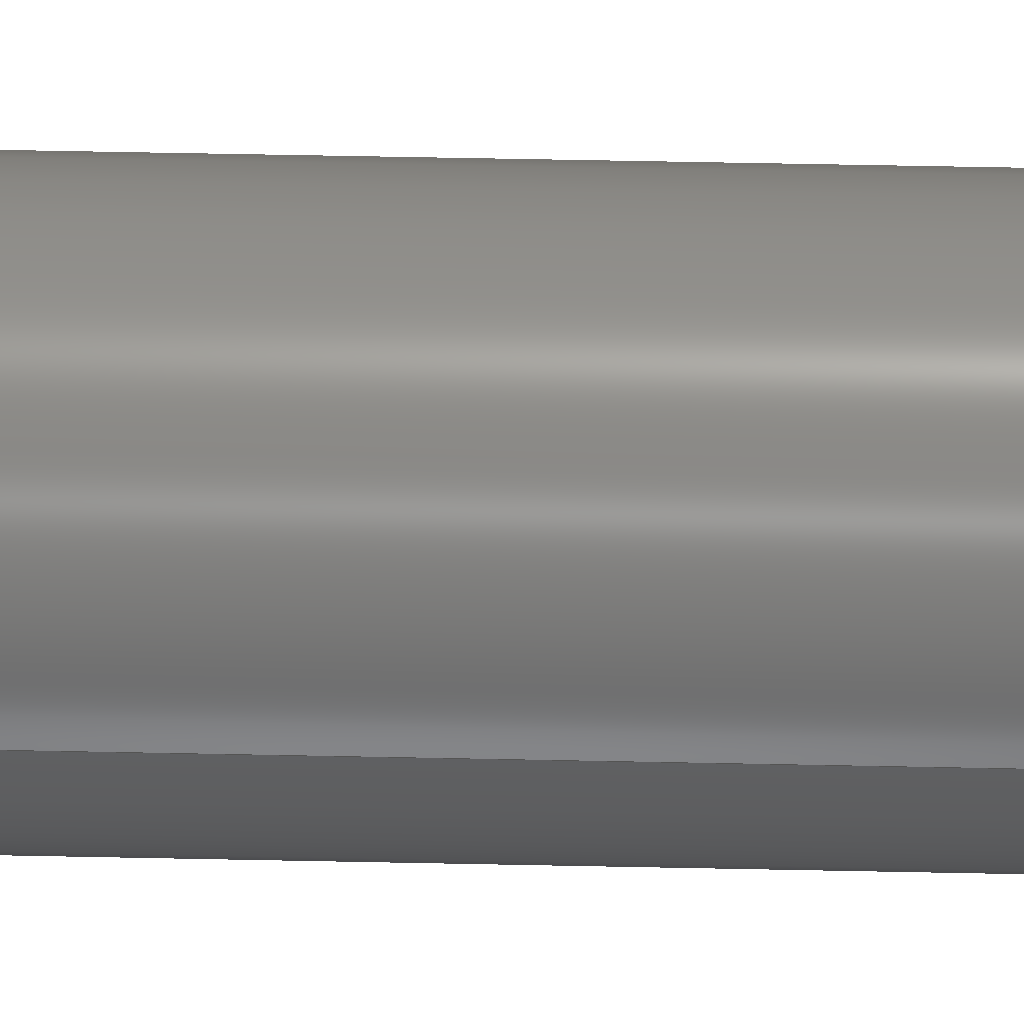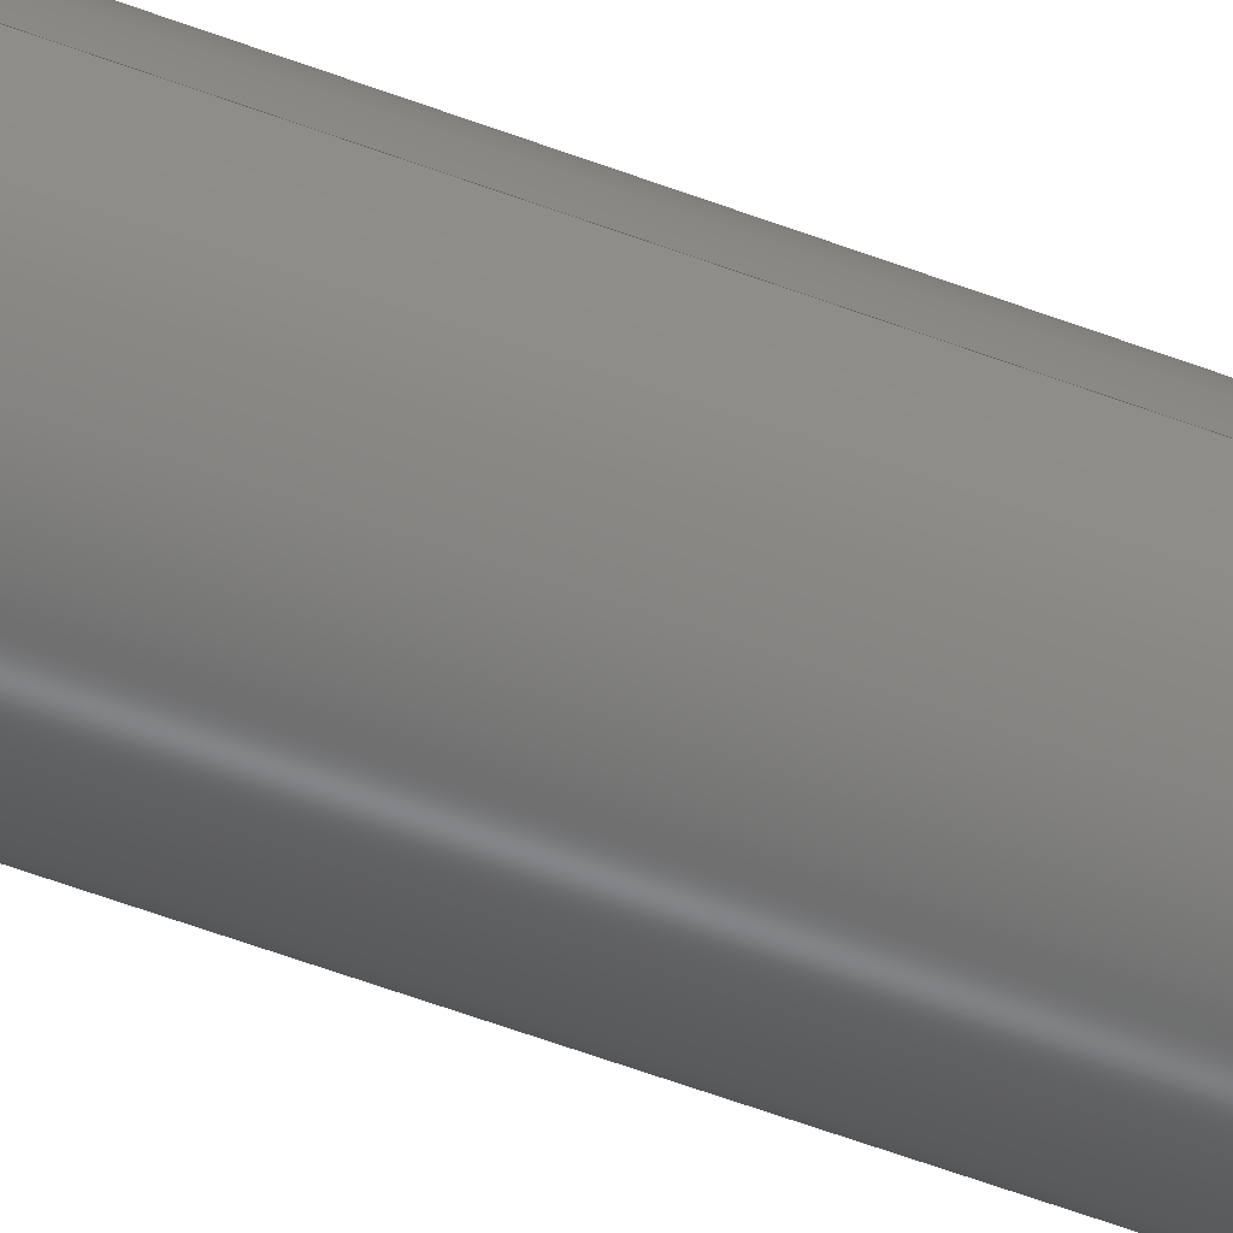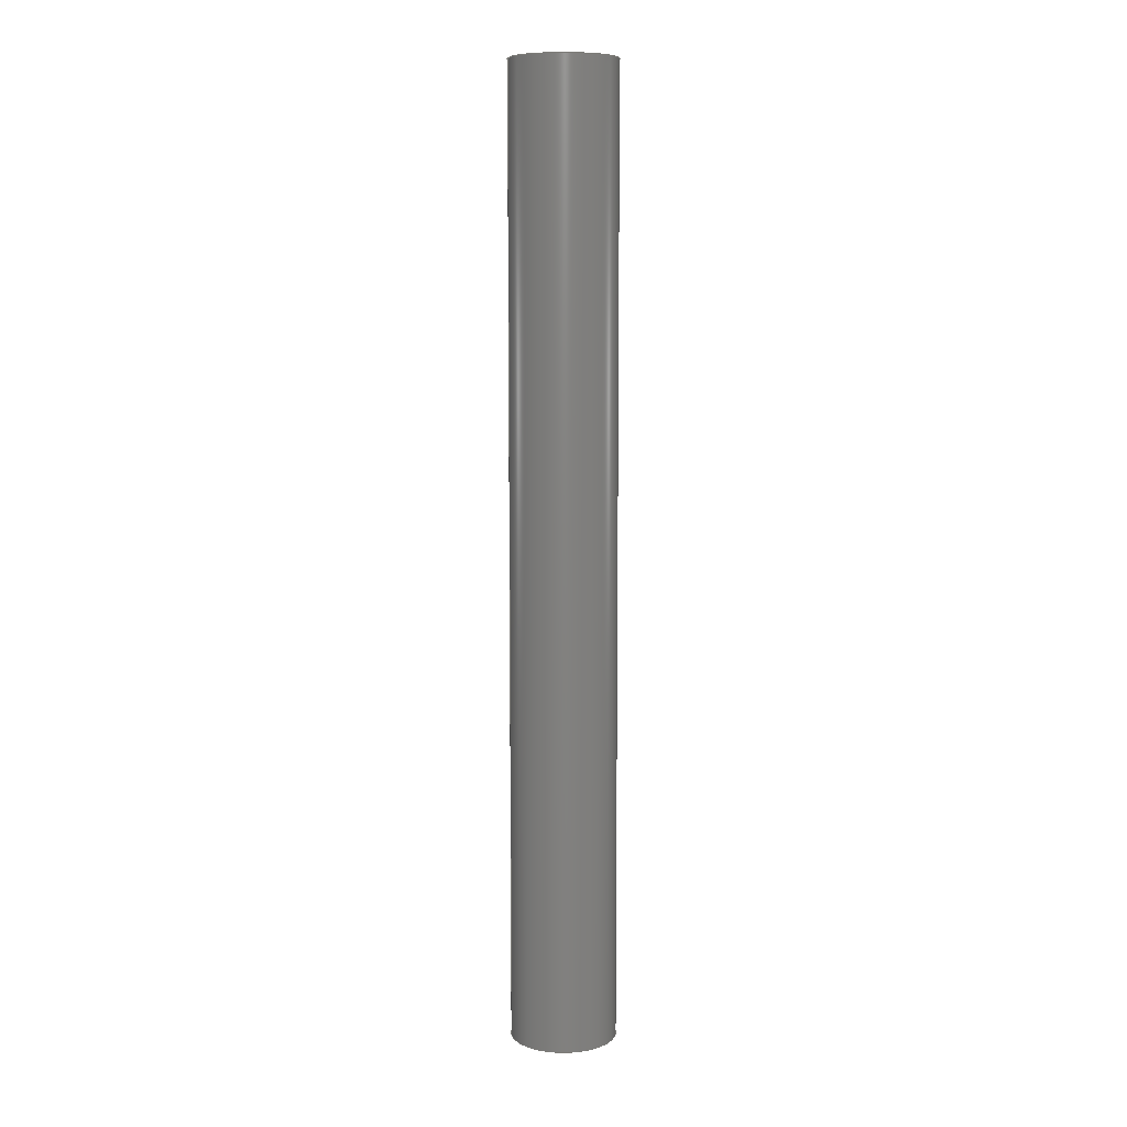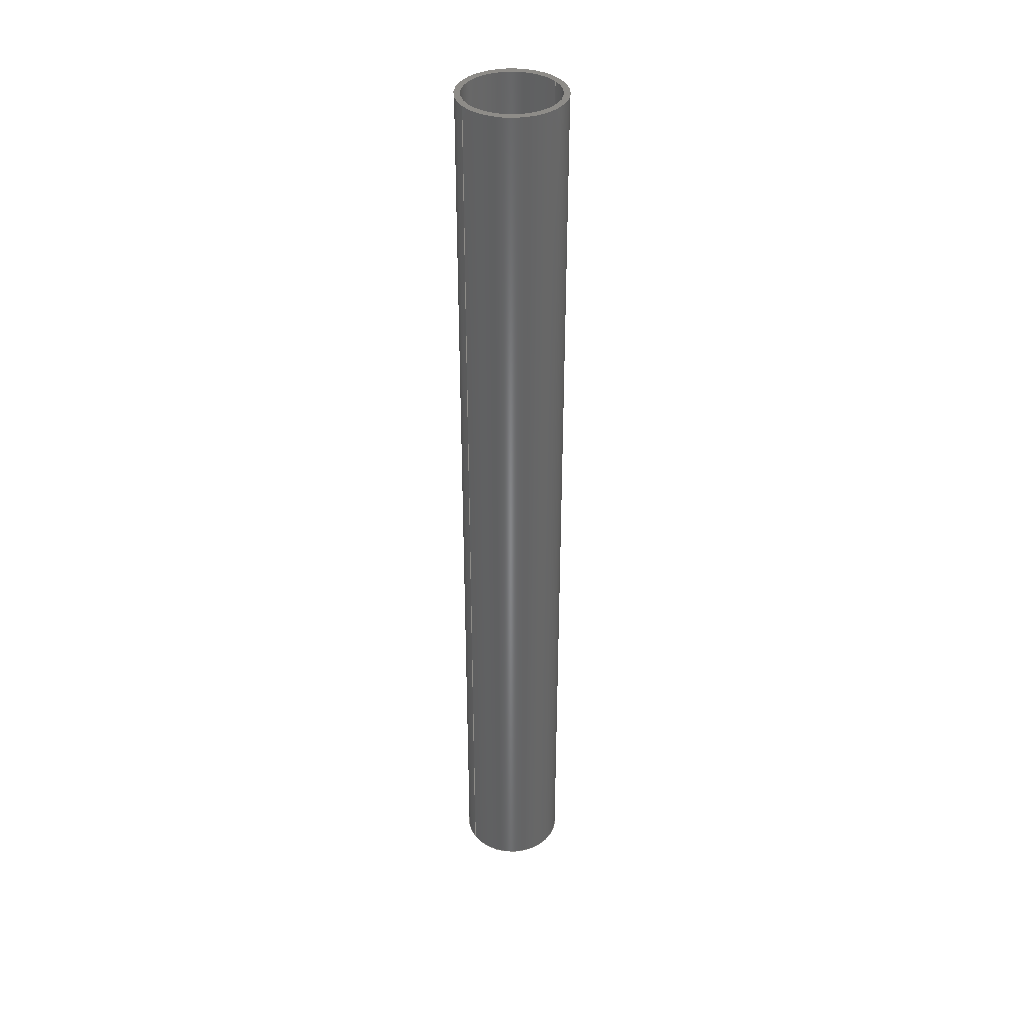
<metadata>
{"format":"step","ext":"step","renderer":"f3d","projection":"perspective","resolution":1024,"background":"white","views":[{"elev":43.3,"azim":-88.5,"up":"+Y"},{"elev":-55.8,"azim":68.2,"up":"+Y"},{"elev":8.4,"azim":-10.9,"up":"+Z"},{"elev":37.4,"azim":147.3,"up":"+Z"}]}
</metadata>
<code>
ISO-10303-21;
DATA;
#1 = FACE_OUTER_BOUND ( 'NONE', #131, .T. ) ;
#2 = DIRECTION ( 'NONE',  ( 0, 0, 1 ) ) ;
#3 = PRODUCT ( 'Tube 145mm', 'Tube 145mm', '', ( #31 ) ) ;
#4 = FILL_AREA_STYLE ('',( #203 ) ) ;
#5 = DIRECTION ( 'NONE',  ( 1, 0, 0 ) ) ;
#6 = COLOUR_RGB ( '',0.898, 0.9176, 0.9294 ) ;
#7 = DIRECTION ( 'NONE',  ( 1, 0, -0 ) ) ;
#8 = CYLINDRICAL_SURFACE ( 'NONE', #52, 7.2 ) ;
#9 = PRESENTATION_LAYER_ASSIGNMENT (  '', '', ( #101 ) ) ;
#10 = ADVANCED_FACE ( 'NONE', ( #135 ), #8, .F. ) ;
#11 = FACE_BOUND ( 'NONE', #120, .T. ) ;
#12 =( LENGTH_UNIT ( ) NAMED_UNIT ( * ) SI_UNIT ( .MILLI., .METRE. ) );
#13 =( NAMED_UNIT ( * ) PLANE_ANGLE_UNIT ( ) SI_UNIT ( $, .RADIAN. ) );
#14 = CARTESIAN_POINT ( 'NONE',  ( 0, 0, 72.5 ) ) ;
#15 = CIRCLE ( 'NONE', #206, 8 ) ;
#16 = CARTESIAN_POINT ( 'NONE',  ( 0, 0, -72.5 ) ) ;
#17 = AXIS2_PLACEMENT_3D ( 'NONE', #62, #199, #168 ) ;
#18 = SURFACE_SIDE_STYLE ('',( #24 ) ) ;
#19 = ORIENTED_EDGE ( 'NONE', *, *, #197, .T. ) ;
#20 = DIRECTION ( 'NONE',  ( -1, 0, 0 ) ) ;
#21 = ORIENTED_EDGE ( 'NONE', *, *, #197, .F. ) ;
#22 = STYLED_ITEM ( 'NONE', ( #89 ), #60 ) ;
#23 = CARTESIAN_POINT ( 'NONE',  ( 0, 0, 72.5 ) ) ;
#24 = SURFACE_STYLE_FILL_AREA ( #4 ) ;
#25 = CIRCLE ( 'NONE', #181, 7.2 ) ;
#26 = ORIENTED_EDGE ( 'NONE', *, *, #211, .T. ) ;
#27 = EDGE_LOOP ( 'NONE', ( #175, #210, #209, #115 ) ) ;
#28 = ORIENTED_EDGE ( 'NONE', *, *, #123, .T. ) ;
#29 = EDGE_CURVE ( 'NONE', #208, #63, #100, .T. ) ;
#30 = FILL_AREA_STYLE ('',( #161 ) ) ;
#31 = PRODUCT_CONTEXT ( 'NONE', #114, 'mechanical' ) ;
#32 = ORIENTED_EDGE ( 'NONE', *, *, #178, .F. ) ;
#33 = CARTESIAN_POINT ( 'NONE',  ( 0, 0, 72.5 ) ) ;
#34 = AXIS2_PLACEMENT_3D ( 'NONE', #33, #183, #87 ) ;
#35 = CARTESIAN_POINT ( 'NONE',  ( 0, 0, -72.5 ) ) ;
#36 = DIRECTION ( 'NONE',  ( -0, -0, -1 ) ) ;
#37 = DIRECTION ( 'NONE',  ( -0, -0, -1 ) ) ;
#38 = PRODUCT_DEFINITION_CONTEXT ( 'detailed design', #132, 'design' ) ;
#39 = DIRECTION ( 'NONE',  ( 0, 0, 1 ) ) ;
#40 = ORIENTED_EDGE ( 'NONE', *, *, #49, .F. ) ;
#41 = AXIS2_PLACEMENT_3D ( 'NONE', #96, #106, #174 ) ;
#42 = PLANE ( 'NONE',  #129 ) ;
#43 = FACE_OUTER_BOUND ( 'NONE', #72, .T. ) ;
#44 = CIRCLE ( 'NONE', #34, 7.2 ) ;
#45 = ADVANCED_FACE ( 'NONE', ( #43, #103 ), #46, .F. ) ;
#46 = PLANE ( 'NONE',  #58 ) ;
#47 = AXIS2_PLACEMENT_3D ( 'NONE', #145, #133, #182 ) ;
#48 = VECTOR ( 'NONE', #37, 1000 ) ;
#49 = EDGE_CURVE ( 'NONE', #73, #130, #184, .T. ) ;
#50 =( NAMED_UNIT ( * ) SI_UNIT ( $, .STERADIAN. ) SOLID_ANGLE_UNIT ( ) );
#51 = CARTESIAN_POINT ( 'NONE',  ( 0, 0, -72.5 ) ) ;
#52 = AXIS2_PLACEMENT_3D ( 'NONE', #149, #70, #54 ) ;
#53 = CARTESIAN_POINT ( 'NONE',  ( -8, 0, 72.5 ) ) ;
#54 = DIRECTION ( 'NONE',  ( -1, 0, 0 ) ) ;
#55 =( NAMED_UNIT ( * ) SI_UNIT ( $, .STERADIAN. ) SOLID_ANGLE_UNIT ( ) );
#56 = ADVANCED_FACE ( 'NONE', ( #1, #11 ), #42, .T. ) ;
#57 = ORIENTED_EDGE ( 'NONE', *, *, #192, .F. ) ;
#58 = AXIS2_PLACEMENT_3D ( 'NONE', #137, #39, #7 ) ;
#59 = CARTESIAN_POINT ( 'NONE',  ( 7.2, 8.817e-16, 72.5 ) ) ;
#60 = ADVANCED_BREP_SHAPE_REPRESENTATION ( 'Tube 145mm', ( #127, #47 ), #99 ) ;
#61 =( GEOMETRIC_REPRESENTATION_CONTEXT ( 3 ) GLOBAL_UNCERTAINTY_ASSIGNED_CONTEXT ( ( #143 ) ) GLOBAL_UNIT_ASSIGNED_CONTEXT ( ( #124, #151, #55 ) ) REPRESENTATION_CONTEXT ( 'NONE', 'WORKASPACE' ) );
#62 = CARTESIAN_POINT ( 'NONE',  ( 0, 0, -72.5 ) ) ;
#63 = VERTEX_POINT ( 'NONE', #140 ) ;
#64 = CARTESIAN_POINT ( 'NONE',  ( 0, 0, 72.5 ) ) ;
#65 = ORIENTED_EDGE ( 'NONE', *, *, #159, .T. ) ;
#66 = FACE_OUTER_BOUND ( 'NONE', #202, .T. ) ;
#67 = PRODUCT_RELATED_PRODUCT_CATEGORY ( 'part', '', ( #3 ) ) ;
#68 = DIRECTION ( 'NONE',  ( 1, 0, 0 ) ) ;
#69 = CYLINDRICAL_SURFACE ( 'NONE', #177, 8 ) ;
#70 = DIRECTION ( 'NONE',  ( -0, -0, -1 ) ) ;
#71 = CARTESIAN_POINT ( 'NONE',  ( 0, 0, 72.5 ) ) ;
#72 = EDGE_LOOP ( 'NONE', ( #122, #57 ) ) ;
#73 = VERTEX_POINT ( 'NONE', #154 ) ;
#74 = CARTESIAN_POINT ( 'NONE',  ( 8, 9.797e-16, 72.5 ) ) ;
#75 = CARTESIAN_POINT ( 'NONE',  ( -8, 0, -72.5 ) ) ;
#76 = ADVANCED_FACE ( 'NONE', ( #186 ), #191, .F. ) ;
#77 = FACE_OUTER_BOUND ( 'NONE', #117, .T. ) ;
#78 = AXIS2_PLACEMENT_3D ( 'NONE', #51, #167, #190 ) ;
#79 = ORIENTED_EDGE ( 'NONE', *, *, #178, .T. ) ;
#80 = ADVANCED_FACE ( 'NONE', ( #66 ), #147, .T. ) ;
#81 = VERTEX_POINT ( 'NONE', #75 ) ;
#82 = CIRCLE ( 'NONE', #17, 7.2 ) ;
#83 = AXIS2_PLACEMENT_3D ( 'NONE', #71, #121, #95 ) ;
#84 = SURFACE_STYLE_USAGE ( .BOTH. , #116 ) ;
#85 =( NAMED_UNIT ( * ) PLANE_ANGLE_UNIT ( ) SI_UNIT ( $, .RADIAN. ) );
#86 = ORIENTED_EDGE ( 'NONE', *, *, #141, .T. ) ;
#87 = DIRECTION ( 'NONE',  ( 1, 0, 0 ) ) ;
#88 = DIRECTION ( 'NONE',  ( 1, 0, 0 ) ) ;
#89 = PRESENTATION_STYLE_ASSIGNMENT (( #84 ) ) ;
#90 = ORIENTED_EDGE ( 'NONE', *, *, #187, .T. ) ;
#91 = VECTOR ( 'NONE', #165, 1000 ) ;
#92 =( GEOMETRIC_REPRESENTATION_CONTEXT ( 3 ) GLOBAL_UNCERTAINTY_ASSIGNED_CONTEXT ( ( #136 ) ) GLOBAL_UNIT_ASSIGNED_CONTEXT ( ( #193, #85, #144 ) ) REPRESENTATION_CONTEXT ( 'NONE', 'WORKASPACE' ) );
#93 = PRODUCT_DEFINITION_SHAPE ( 'NONE', 'NONE',  #102 ) ;
#94 = DIRECTION ( 'NONE',  ( 1, 0, -0 ) ) ;
#95 = DIRECTION ( 'NONE',  ( -1, 0, 0 ) ) ;
#96 = CARTESIAN_POINT ( 'NONE',  ( 0, 0, 72.5 ) ) ;
#97 = EDGE_LOOP ( 'NONE', ( #79, #26, #157, #158 ) ) ;
#98 = AXIS2_PLACEMENT_3D ( 'NONE', #23, #205, #20 ) ;
#99 =( GEOMETRIC_REPRESENTATION_CONTEXT ( 3 ) GLOBAL_UNCERTAINTY_ASSIGNED_CONTEXT ( ( #109 ) ) GLOBAL_UNIT_ASSIGNED_CONTEXT ( ( #12, #13, #50 ) ) REPRESENTATION_CONTEXT ( 'NONE', 'WORKASPACE' ) );
#100 = LINE ( 'NONE', #172, #48 ) ;
#101 = STYLED_ITEM ( 'NONE', ( #108 ), #127 ) ;
#102 = PRODUCT_DEFINITION ( 'UNKNOWN', '', #128, #38 ) ;
#103 = FACE_BOUND ( 'NONE', #156, .T. ) ;
#104 = DIRECTION ( 'NONE',  ( 0, 0, 1 ) ) ;
#105 = AXIS2_PLACEMENT_3D ( 'NONE', #16, #118, #68 ) ;
#106 = DIRECTION ( 'NONE',  ( 0, 0, 1 ) ) ;
#107 = CARTESIAN_POINT ( 'NONE',  ( 0, 0, 72.5 ) ) ;
#108 = PRESENTATION_STYLE_ASSIGNMENT (( #189 ) ) ;
#109 = UNCERTAINTY_MEASURE_WITH_UNIT (LENGTH_MEASURE( 1e-05 ), #12, 'distance_accuracy_value', 'NONE');
#110 = VERTEX_POINT ( 'NONE', #125 ) ;
#111 = CLOSED_SHELL ( 'NONE', ( #10, #80, #56, #45, #176, #76 ) ) ;
#112 = CIRCLE ( 'NONE', #201, 8 ) ;
#113 = APPLICATION_PROTOCOL_DEFINITION ( 'draft international standard', 'automotive_design', 1998, #114 ) ;
#114 = APPLICATION_CONTEXT ( 'automotive_design' ) ;
#115 = ORIENTED_EDGE ( 'NONE', *, *, #166, .F. ) ;
#116 = SURFACE_SIDE_STYLE ('',( #179 ) ) ;
#117 = EDGE_LOOP ( 'NONE', ( #153, #40, #19, #65 ) ) ;
#118 = DIRECTION ( 'NONE',  ( 0, 0, 1 ) ) ;
#119 = VECTOR ( 'NONE', #146, 1000 ) ;
#120 = EDGE_LOOP ( 'NONE', ( #32, #152 ) ) ;
#121 = DIRECTION ( 'NONE',  ( -0, -0, -1 ) ) ;
#122 = ORIENTED_EDGE ( 'NONE', *, *, #159, .F. ) ;
#123 = EDGE_CURVE ( 'NONE', #130, #73, #15, .T. ) ;
#124 =( LENGTH_UNIT ( ) NAMED_UNIT ( * ) SI_UNIT ( .MILLI., .METRE. ) );
#125 = CARTESIAN_POINT ( 'NONE',  ( 8, 9.797e-16, -72.5 ) ) ;
#126 = CIRCLE ( 'NONE', #78, 8 ) ;
#127 = MANIFOLD_SOLID_BREP ( 'Boss-Extrude1', #111 ) ;
#128 = PRODUCT_DEFINITION_FORMATION_WITH_SPECIFIED_SOURCE ( 'ANY', '', #3, .NOT_KNOWN. ) ;
#129 = AXIS2_PLACEMENT_3D ( 'NONE', #139, #173, #94 ) ;
#130 = VERTEX_POINT ( 'NONE', #74 ) ;
#131 = EDGE_LOOP ( 'NONE', ( #194, #28 ) ) ;
#132 = APPLICATION_CONTEXT ( 'automotive_design' ) ;
#133 = DIRECTION ( 'NONE',  ( 0, 0, 1 ) ) ;
#134 = CARTESIAN_POINT ( 'NONE',  ( 8, 9.797e-16, 72.5 ) ) ;
#135 = FACE_OUTER_BOUND ( 'NONE', #97, .T. ) ;
#136 = UNCERTAINTY_MEASURE_WITH_UNIT (LENGTH_MEASURE( 1e-05 ), #193, 'distance_accuracy_value', 'NONE');
#137 = CARTESIAN_POINT ( 'NONE',  ( 0, 0, -72.5 ) ) ;
#138 = DIRECTION ( 'NONE',  ( 0, 0, 1 ) ) ;
#139 = CARTESIAN_POINT ( 'NONE',  ( 0, 0, 72.5 ) ) ;
#140 = CARTESIAN_POINT ( 'NONE',  ( -7.2, 0, -72.5 ) ) ;
#141 = EDGE_CURVE ( 'NONE', #63, #204, #82, .T. ) ;
#142 = COLOUR_RGB ( '',0.898, 0.9176, 0.9294 ) ;
#143 = UNCERTAINTY_MEASURE_WITH_UNIT (LENGTH_MEASURE( 1e-05 ), #124, 'distance_accuracy_value', 'NONE');
#144 =( NAMED_UNIT ( * ) SI_UNIT ( $, .STERADIAN. ) SOLID_ANGLE_UNIT ( ) );
#145 = CARTESIAN_POINT ( 'NONE',  ( 0, 0, 0 ) ) ;
#146 = DIRECTION ( 'NONE',  ( -0, -0, -1 ) ) ;
#147 = CYLINDRICAL_SURFACE ( 'NONE', #98, 8 ) ;
#148 = DIRECTION ( 'NONE',  ( -1, 0, 0 ) ) ;
#149 = CARTESIAN_POINT ( 'NONE',  ( 0, 0, 72.5 ) ) ;
#150 = EDGE_CURVE ( 'NONE', #180, #208, #25, .T. ) ;
#151 =( NAMED_UNIT ( * ) PLANE_ANGLE_UNIT ( ) SI_UNIT ( $, .RADIAN. ) );
#152 = ORIENTED_EDGE ( 'NONE', *, *, #150, .F. ) ;
#153 = ORIENTED_EDGE ( 'NONE', *, *, #187, .F. ) ;
#154 = CARTESIAN_POINT ( 'NONE',  ( -8, 0, 72.5 ) ) ;
#155 = LINE ( 'NONE', #134, #212 ) ;
#156 = EDGE_LOOP ( 'NONE', ( #86, #196 ) ) ;
#157 = ORIENTED_EDGE ( 'NONE', *, *, #141, .F. ) ;
#158 = ORIENTED_EDGE ( 'NONE', *, *, #29, .F. ) ;
#159 = EDGE_CURVE ( 'NONE', #81, #110, #112, .T. ) ;
#160 = CIRCLE ( 'NONE', #105, 7.2 ) ;
#161 = FILL_AREA_STYLE_COLOUR ( '', #6 ) ;
#162 = ORIENTED_EDGE ( 'NONE', *, *, #192, .T. ) ;
#163 = APPLICATION_PROTOCOL_DEFINITION ( 'draft international standard', 'automotive_design', 1998, #132 ) ;
#164 = ORIENTED_EDGE ( 'NONE', *, *, #123, .F. ) ;
#165 = DIRECTION ( 'NONE',  ( -0, -0, -1 ) ) ;
#166 = EDGE_CURVE ( 'NONE', #204, #63, #160, .T. ) ;
#167 = DIRECTION ( 'NONE',  ( 0, 0, 1 ) ) ;
#168 = DIRECTION ( 'NONE',  ( 1, 0, 0 ) ) ;
#169 = CARTESIAN_POINT ( 'NONE',  ( 7.2, 8.817e-16, 72.5 ) ) ;
#170 = SHAPE_DEFINITION_REPRESENTATION ( #93, #60 ) ;
#171 = PRESENTATION_LAYER_ASSIGNMENT (  '', '', ( #22 ) ) ;
#172 = CARTESIAN_POINT ( 'NONE',  ( -7.2, 0, 72.5 ) ) ;
#173 = DIRECTION ( 'NONE',  ( 0, 0, 1 ) ) ;
#174 = DIRECTION ( 'NONE',  ( 1, 0, 0 ) ) ;
#175 = ORIENTED_EDGE ( 'NONE', *, *, #211, .F. ) ;
#176 = ADVANCED_FACE ( 'NONE', ( #77 ), #69, .T. ) ;
#177 = AXIS2_PLACEMENT_3D ( 'NONE', #14, #36, #148 ) ;
#178 = EDGE_CURVE ( 'NONE', #208, #180, #44, .T. ) ;
#179 = SURFACE_STYLE_FILL_AREA ( #30 ) ;
#180 = VERTEX_POINT ( 'NONE', #169 ) ;
#181 = AXIS2_PLACEMENT_3D ( 'NONE', #64, #2, #88 ) ;
#182 = DIRECTION ( 'NONE',  ( 1, 0, 0 ) ) ;
#183 = DIRECTION ( 'NONE',  ( 0, 0, 1 ) ) ;
#184 = CIRCLE ( 'NONE', #41, 8 ) ;
#185 = DIRECTION ( 'NONE',  ( 1, 0, 0 ) ) ;
#186 = FACE_OUTER_BOUND ( 'NONE', #27, .T. ) ;
#187 = EDGE_CURVE ( 'NONE', #130, #110, #155, .T. ) ;
#188 = MECHANICAL_DESIGN_GEOMETRIC_PRESENTATION_REPRESENTATION (  '', ( #22 ), #92 ) ;
#189 = SURFACE_STYLE_USAGE ( .BOTH. , #18 ) ;
#190 = DIRECTION ( 'NONE',  ( 1, 0, 0 ) ) ;
#191 = CYLINDRICAL_SURFACE ( 'NONE', #83, 7.2 ) ;
#192 = EDGE_CURVE ( 'NONE', #110, #81, #126, .T. ) ;
#193 =( LENGTH_UNIT ( ) NAMED_UNIT ( * ) SI_UNIT ( .MILLI., .METRE. ) );
#194 = ORIENTED_EDGE ( 'NONE', *, *, #49, .T. ) ;
#195 = DIRECTION ( 'NONE',  ( -0, -0, -1 ) ) ;
#196 = ORIENTED_EDGE ( 'NONE', *, *, #166, .T. ) ;
#197 = EDGE_CURVE ( 'NONE', #73, #81, #207, .T. ) ;
#198 = CARTESIAN_POINT ( 'NONE',  ( -7.2, 0, 72.5 ) ) ;
#199 = DIRECTION ( 'NONE',  ( 0, 0, 1 ) ) ;
#200 = LINE ( 'NONE', #59, #91 ) ;
#201 = AXIS2_PLACEMENT_3D ( 'NONE', #35, #104, #185 ) ;
#202 = EDGE_LOOP ( 'NONE', ( #164, #90, #162, #21 ) ) ;
#203 = FILL_AREA_STYLE_COLOUR ( '', #142 ) ;
#204 = VERTEX_POINT ( 'NONE', #213 ) ;
#205 = DIRECTION ( 'NONE',  ( -0, -0, -1 ) ) ;
#206 = AXIS2_PLACEMENT_3D ( 'NONE', #107, #138, #5 ) ;
#207 = LINE ( 'NONE', #53, #119 ) ;
#208 = VERTEX_POINT ( 'NONE', #198 ) ;
#209 = ORIENTED_EDGE ( 'NONE', *, *, #29, .T. ) ;
#210 = ORIENTED_EDGE ( 'NONE', *, *, #150, .T. ) ;
#211 = EDGE_CURVE ( 'NONE', #180, #204, #200, .T. ) ;
#212 = VECTOR ( 'NONE', #195, 1000 ) ;
#213 = CARTESIAN_POINT ( 'NONE',  ( 7.2, 8.817e-16, -72.5 ) ) ;
#214 = MECHANICAL_DESIGN_GEOMETRIC_PRESENTATION_REPRESENTATION (  '', ( #101 ), #61 ) ;
ENDSEC;
END-ISO-10303-21;

</code>
